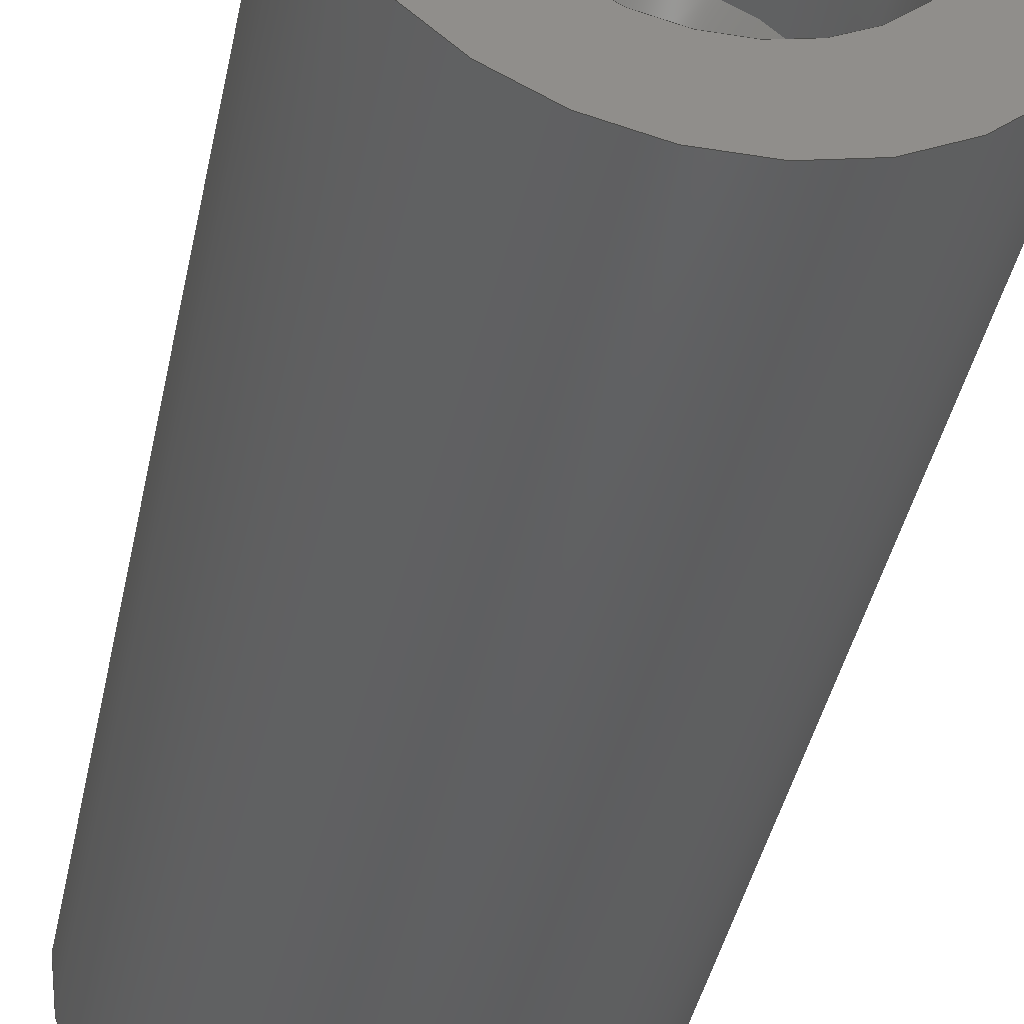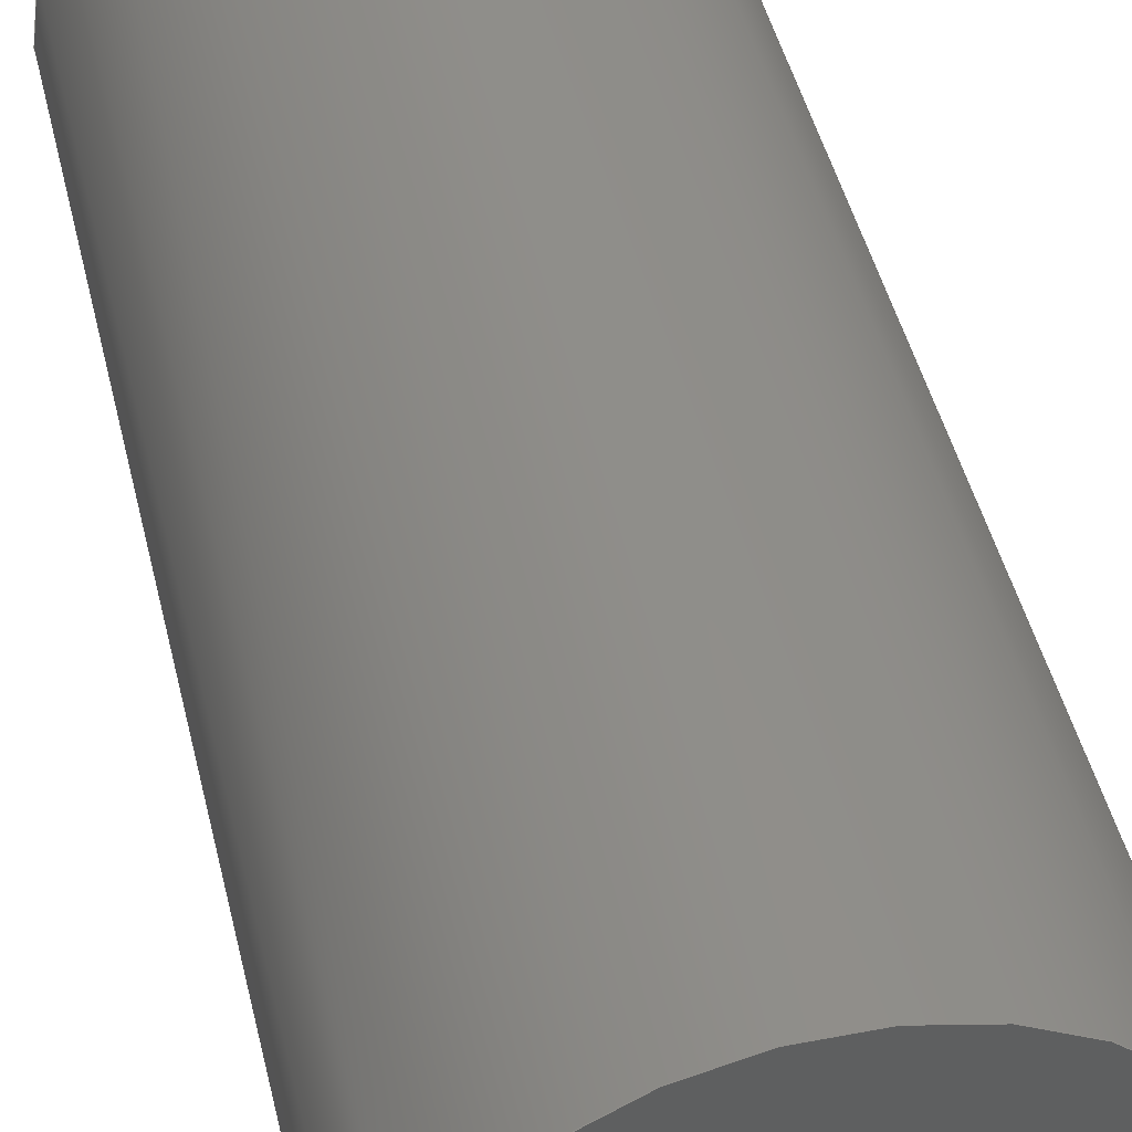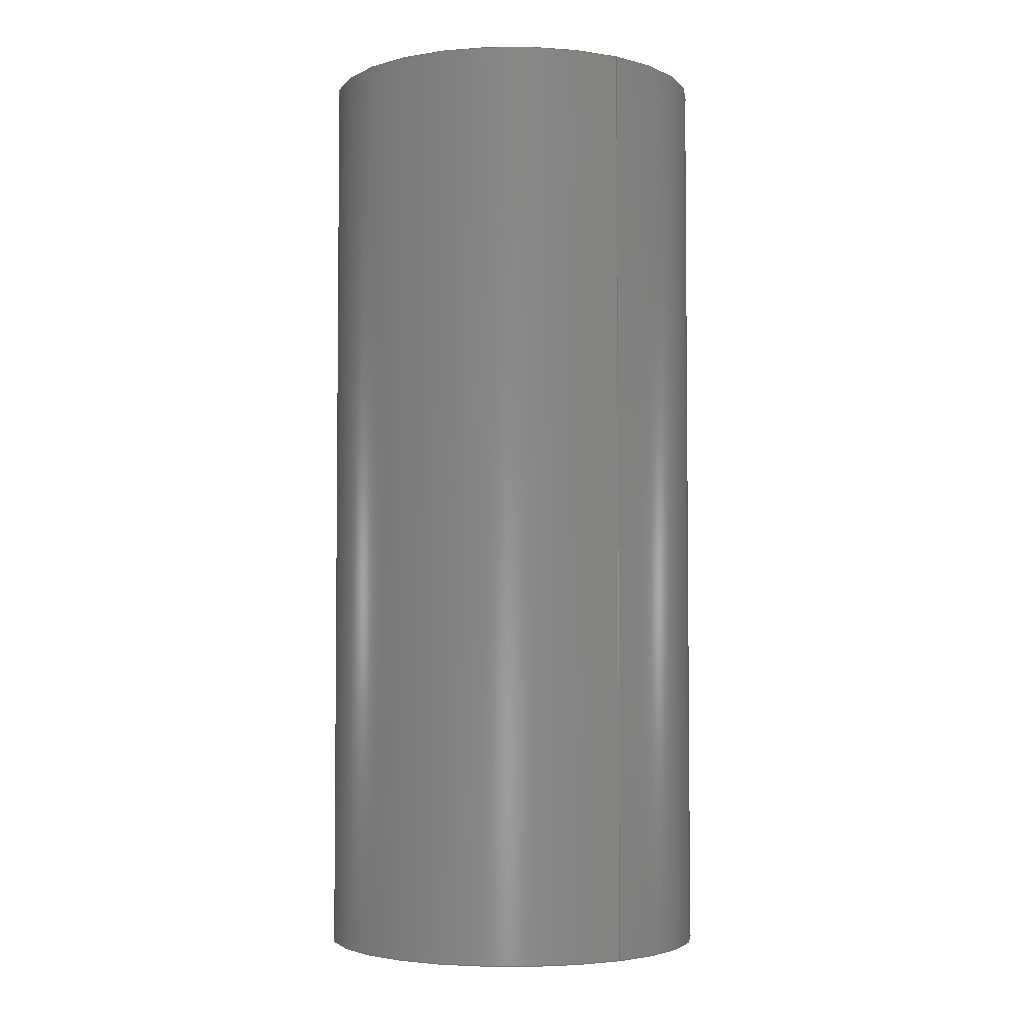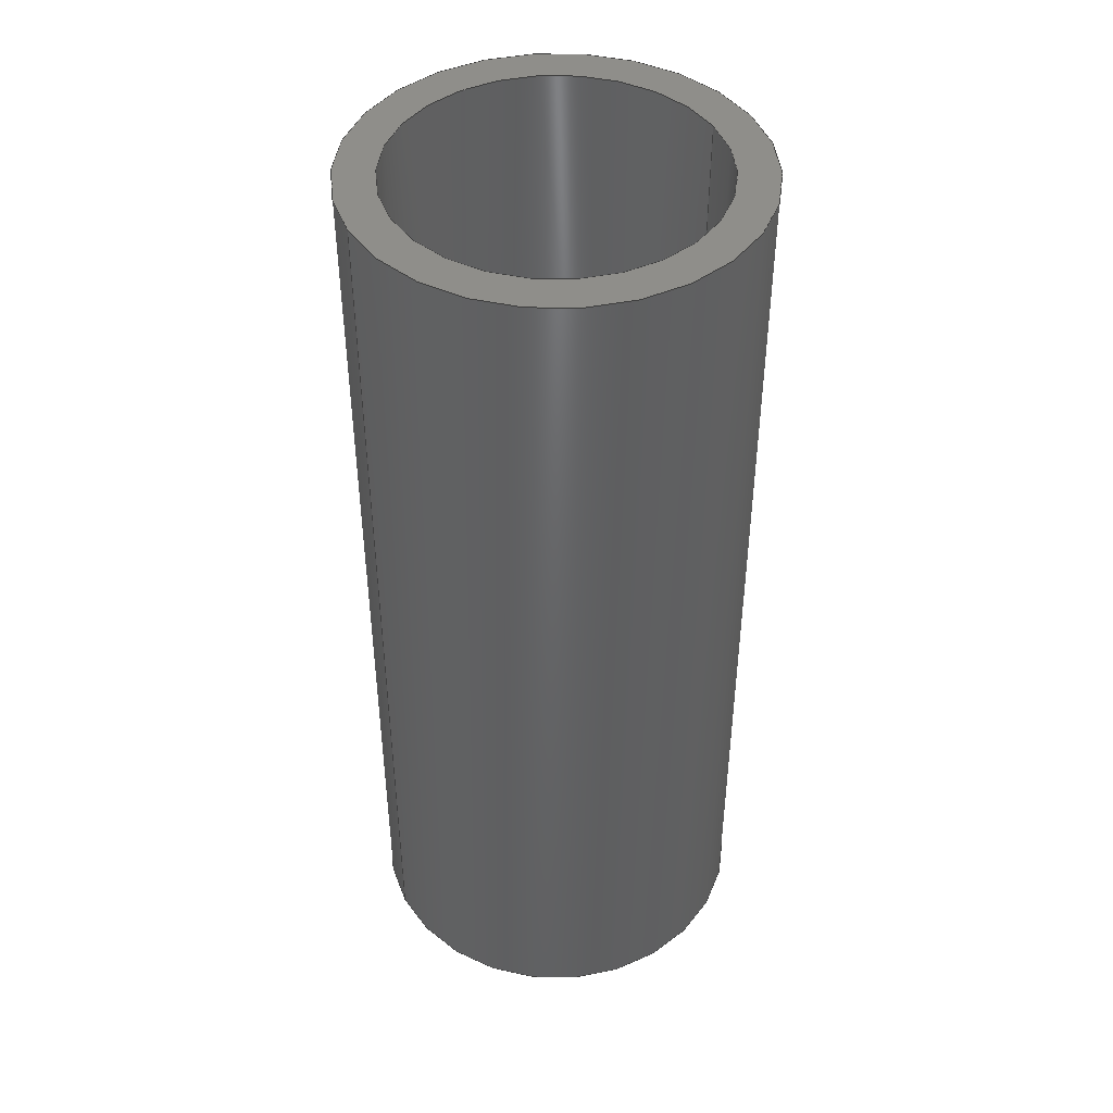
<metadata>
{"format":"step","ext":"stp","renderer":"f3d","projection":"perspective","resolution":1024,"background":"white","views":[{"elev":-40.5,"azim":-11.4,"up":"+Z"},{"elev":44.2,"azim":-12.8,"up":"+Z"},{"elev":-3.7,"azim":56.2,"up":"+Y"},{"elev":44.2,"azim":153.0,"up":"+Y"}]}
</metadata>
<code>
ISO-10303-21;
DATA;
#1=MECHANICAL_DESIGN_GEOMETRIC_PRESENTATION_REPRESENTATION('',(#4),#267);
#2=SHAPE_REPRESENTATION_RELATIONSHIP('SRR','None',#274,#3);
#3=ADVANCED_BREP_SHAPE_REPRESENTATION('',(#5),#266);
#4=STYLED_ITEM('',(#283),#5);
#5=MANIFOLD_SOLID_BREP('Solid1',#134);
#6=FACE_BOUND('',#27,.T.);
#7=FACE_BOUND('',#31,.T.);
#8=FACE_BOUND('',#34,.T.);
#9=PLANE('',#161);
#10=PLANE('',#170);
#11=PLANE('',#174);
#12=CYLINDRICAL_SURFACE('',#158,2.05);
#13=CYLINDRICAL_SURFACE('',#165,4);
#14=CYLINDRICAL_SURFACE('',#166,5.1);
#15=CYLINDRICAL_SURFACE('',#171,6.35);
#16=FACE_OUTER_BOUND('',#24,.T.);
#17=FACE_OUTER_BOUND('',#25,.T.);
#18=FACE_OUTER_BOUND('',#26,.T.);
#19=FACE_OUTER_BOUND('',#28,.T.);
#20=FACE_OUTER_BOUND('',#29,.T.);
#21=FACE_OUTER_BOUND('',#30,.T.);
#22=FACE_OUTER_BOUND('',#32,.T.);
#23=FACE_OUTER_BOUND('',#33,.T.);
#24=EDGE_LOOP('',(#89,#90,#91,#92,#93));
#25=EDGE_LOOP('',(#94,#95,#96,#97,#98));
#26=EDGE_LOOP('',(#99));
#27=EDGE_LOOP('',(#100,#101));
#28=EDGE_LOOP('',(#102,#103,#104,#105,#106,#107));
#29=EDGE_LOOP('',(#108,#109,#110,#111,#112));
#30=EDGE_LOOP('',(#113));
#31=EDGE_LOOP('',(#114,#115));
#32=EDGE_LOOP('',(#116,#117,#118,#119,#120));
#33=EDGE_LOOP('',(#121,#122));
#34=EDGE_LOOP('',(#123,#124));
#35=LINE('',#229,#40);
#36=LINE('',#237,#41);
#37=LINE('',#247,#42);
#38=LINE('',#254,#43);
#39=LINE('',#262,#44);
#40=VECTOR('',#181,3.025);
#41=VECTOR('',#190,2.05);
#42=VECTOR('',#203,4);
#43=VECTOR('',#210,5.1);
#44=VECTOR('',#221,6.35);
#45=CIRCLE('',#155,2.05);
#46=CIRCLE('',#156,4);
#47=CIRCLE('',#157,4);
#48=CIRCLE('',#159,2.05);
#49=CIRCLE('',#160,2.05);
#50=CIRCLE('',#162,6.35);
#51=CIRCLE('',#163,4);
#52=CIRCLE('',#164,4);
#53=CIRCLE('',#167,5.1);
#54=CIRCLE('',#168,5.1);
#55=CIRCLE('',#169,5.1);
#56=CIRCLE('',#172,6.35);
#57=CIRCLE('',#173,6.35);
#58=VERTEX_POINT('',#226);
#59=VERTEX_POINT('',#228);
#60=VERTEX_POINT('',#230);
#61=VERTEX_POINT('',#234);
#62=VERTEX_POINT('',#235);
#63=VERTEX_POINT('',#240);
#64=VERTEX_POINT('',#242);
#65=VERTEX_POINT('',#243);
#66=VERTEX_POINT('',#249);
#67=VERTEX_POINT('',#250);
#68=VERTEX_POINT('',#253);
#69=VERTEX_POINT('',#258);
#70=VERTEX_POINT('',#259);
#71=EDGE_CURVE('',#58,#58,#45,.T.);
#72=EDGE_CURVE('',#58,#59,#35,.T.);
#73=EDGE_CURVE('',#60,#59,#46,.T.);
#74=EDGE_CURVE('',#59,#60,#47,.T.);
#75=EDGE_CURVE('',#61,#62,#48,.T.);
#76=EDGE_CURVE('',#62,#58,#36,.T.);
#77=EDGE_CURVE('',#62,#61,#49,.T.);
#78=EDGE_CURVE('',#63,#63,#50,.T.);
#79=EDGE_CURVE('',#64,#65,#51,.T.);
#80=EDGE_CURVE('',#65,#64,#52,.T.);
#81=EDGE_CURVE('',#65,#59,#37,.T.);
#82=EDGE_CURVE('',#66,#67,#53,.T.);
#83=EDGE_CURVE('',#67,#66,#54,.T.);
#84=EDGE_CURVE('',#67,#68,#38,.T.);
#85=EDGE_CURVE('',#68,#68,#55,.T.);
#86=EDGE_CURVE('',#69,#70,#56,.T.);
#87=EDGE_CURVE('',#70,#69,#57,.T.);
#88=EDGE_CURVE('',#70,#63,#39,.T.);
#89=ORIENTED_EDGE('',*,*,#71,.T.);
#90=ORIENTED_EDGE('',*,*,#72,.T.);
#91=ORIENTED_EDGE('',*,*,#73,.F.);
#92=ORIENTED_EDGE('',*,*,#74,.F.);
#93=ORIENTED_EDGE('',*,*,#72,.F.);
#94=ORIENTED_EDGE('',*,*,#75,.T.);
#95=ORIENTED_EDGE('',*,*,#76,.T.);
#96=ORIENTED_EDGE('',*,*,#71,.F.);
#97=ORIENTED_EDGE('',*,*,#76,.F.);
#98=ORIENTED_EDGE('',*,*,#77,.T.);
#99=ORIENTED_EDGE('',*,*,#78,.T.);
#100=ORIENTED_EDGE('',*,*,#79,.T.);
#101=ORIENTED_EDGE('',*,*,#80,.T.);
#102=ORIENTED_EDGE('',*,*,#79,.F.);
#103=ORIENTED_EDGE('',*,*,#80,.F.);
#104=ORIENTED_EDGE('',*,*,#81,.T.);
#105=ORIENTED_EDGE('',*,*,#74,.T.);
#106=ORIENTED_EDGE('',*,*,#73,.T.);
#107=ORIENTED_EDGE('',*,*,#81,.F.);
#108=ORIENTED_EDGE('',*,*,#82,.F.);
#109=ORIENTED_EDGE('',*,*,#83,.F.);
#110=ORIENTED_EDGE('',*,*,#84,.T.);
#111=ORIENTED_EDGE('',*,*,#85,.F.);
#112=ORIENTED_EDGE('',*,*,#84,.F.);
#113=ORIENTED_EDGE('',*,*,#85,.T.);
#114=ORIENTED_EDGE('',*,*,#75,.F.);
#115=ORIENTED_EDGE('',*,*,#77,.F.);
#116=ORIENTED_EDGE('',*,*,#86,.F.);
#117=ORIENTED_EDGE('',*,*,#87,.F.);
#118=ORIENTED_EDGE('',*,*,#88,.T.);
#119=ORIENTED_EDGE('',*,*,#78,.F.);
#120=ORIENTED_EDGE('',*,*,#88,.F.);
#121=ORIENTED_EDGE('',*,*,#86,.T.);
#122=ORIENTED_EDGE('',*,*,#87,.T.);
#123=ORIENTED_EDGE('',*,*,#82,.T.);
#124=ORIENTED_EDGE('',*,*,#83,.T.);
#125=CONICAL_SURFACE('',#154,3.025,0.7854);
#126=ADVANCED_FACE('',(#16),#125,.F.);
#127=ADVANCED_FACE('',(#17),#12,.F.);
#128=ADVANCED_FACE('',(#18,#6),#9,.T.);
#129=ADVANCED_FACE('',(#19),#13,.F.);
#130=ADVANCED_FACE('',(#20),#14,.F.);
#131=ADVANCED_FACE('',(#21,#7),#10,.F.);
#132=ADVANCED_FACE('',(#22),#15,.T.);
#133=ADVANCED_FACE('',(#23,#8),#11,.T.);
#134=CLOSED_SHELL('',(#126,#127,#128,#129,#130,#131,#132,#133));
#135=DERIVED_UNIT_ELEMENT(#137,1);
#136=DERIVED_UNIT_ELEMENT(#269,3);
#137=(
MASS_UNIT()
NAMED_UNIT(*)
SI_UNIT($,.GRAM.)
);
#138=DERIVED_UNIT((#135,#136));
#139=MEASURE_REPRESENTATION_ITEM('density measure',
POSITIVE_RATIO_MEASURE(1),#138);
#140=PROPERTY_DEFINITION_REPRESENTATION(#145,#142);
#141=PROPERTY_DEFINITION_REPRESENTATION(#146,#143);
#142=REPRESENTATION('material name',(#144),#266);
#143=REPRESENTATION('density',(#139),#266);
#144=DESCRIPTIVE_REPRESENTATION_ITEM('Generic','Generic');
#145=PROPERTY_DEFINITION('material property','material name',#276);
#146=PROPERTY_DEFINITION('material property','density of part',#276);
#147=DATE_TIME_ROLE('creation_date');
#148=APPLIED_DATE_AND_TIME_ASSIGNMENT(#149,#147,(#276));
#149=DATE_AND_TIME(#150,#151);
#150=CALENDAR_DATE(2020,29,4);
#151=LOCAL_TIME(2,14,29,#152);
#152=COORDINATED_UNIVERSAL_TIME_OFFSET(0,0,.BEHIND.);
#153=AXIS2_PLACEMENT_3D('placement',#224,#175,#176);
#154=AXIS2_PLACEMENT_3D('',#225,#177,#178);
#155=AXIS2_PLACEMENT_3D('',#227,#179,#180);
#156=AXIS2_PLACEMENT_3D('',#231,#182,#183);
#157=AXIS2_PLACEMENT_3D('',#232,#184,#185);
#158=AXIS2_PLACEMENT_3D('',#233,#186,#187);
#159=AXIS2_PLACEMENT_3D('',#236,#188,#189);
#160=AXIS2_PLACEMENT_3D('',#238,#191,#192);
#161=AXIS2_PLACEMENT_3D('',#239,#193,#194);
#162=AXIS2_PLACEMENT_3D('',#241,#195,#196);
#163=AXIS2_PLACEMENT_3D('',#244,#197,#198);
#164=AXIS2_PLACEMENT_3D('',#245,#199,#200);
#165=AXIS2_PLACEMENT_3D('',#246,#201,#202);
#166=AXIS2_PLACEMENT_3D('',#248,#204,#205);
#167=AXIS2_PLACEMENT_3D('',#251,#206,#207);
#168=AXIS2_PLACEMENT_3D('',#252,#208,#209);
#169=AXIS2_PLACEMENT_3D('',#255,#211,#212);
#170=AXIS2_PLACEMENT_3D('',#256,#213,#214);
#171=AXIS2_PLACEMENT_3D('',#257,#215,#216);
#172=AXIS2_PLACEMENT_3D('',#260,#217,#218);
#173=AXIS2_PLACEMENT_3D('',#261,#219,#220);
#174=AXIS2_PLACEMENT_3D('',#263,#222,#223);
#175=DIRECTION('axis',(0,0,1));
#176=DIRECTION('refdir',(1,0,0));
#177=DIRECTION('center_axis',(0,-1,0));
#178=DIRECTION('ref_axis',(1,0,0));
#179=DIRECTION('center_axis',(0,1,0));
#180=DIRECTION('ref_axis',(1,0,0));
#181=DIRECTION('',(-0.7071,-0.7071,8.66e-17));
#182=DIRECTION('center_axis',(0,1,0));
#183=DIRECTION('ref_axis',(1,0,0));
#184=DIRECTION('center_axis',(0,1,0));
#185=DIRECTION('ref_axis',(1,0,0));
#186=DIRECTION('center_axis',(0,-1,0));
#187=DIRECTION('ref_axis',(1,0,0));
#188=DIRECTION('center_axis',(0,1,0));
#189=DIRECTION('ref_axis',(1,0,0));
#190=DIRECTION('',(0,-1,0));
#191=DIRECTION('center_axis',(0,1,0));
#192=DIRECTION('ref_axis',(1,0,0));
#193=DIRECTION('center_axis',(0,-1,0));
#194=DIRECTION('ref_axis',(0,0,-1));
#195=DIRECTION('center_axis',(0,-1,0));
#196=DIRECTION('ref_axis',(1,0,0));
#197=DIRECTION('center_axis',(0,1,0));
#198=DIRECTION('ref_axis',(-1,0,0));
#199=DIRECTION('center_axis',(0,1,0));
#200=DIRECTION('ref_axis',(-1,0,0));
#201=DIRECTION('center_axis',(0,1,0));
#202=DIRECTION('ref_axis',(1,0,0));
#203=DIRECTION('',(0,1,0));
#204=DIRECTION('center_axis',(0,-1,0));
#205=DIRECTION('ref_axis',(1,0,0));
#206=DIRECTION('center_axis',(0,-1,0));
#207=DIRECTION('ref_axis',(1,0,0));
#208=DIRECTION('center_axis',(0,-1,0));
#209=DIRECTION('ref_axis',(1,0,0));
#210=DIRECTION('',(0,-1,0));
#211=DIRECTION('center_axis',(0,1,0));
#212=DIRECTION('ref_axis',(1,0,0));
#213=DIRECTION('center_axis',(0,-1,0));
#214=DIRECTION('ref_axis',(0,0,-1));
#215=DIRECTION('center_axis',(0,1,0));
#216=DIRECTION('ref_axis',(-1,0,0));
#217=DIRECTION('center_axis',(0,1,0));
#218=DIRECTION('ref_axis',(-1,0,0));
#219=DIRECTION('center_axis',(0,1,0));
#220=DIRECTION('ref_axis',(-1,0,0));
#221=DIRECTION('',(0,-1,0));
#222=DIRECTION('center_axis',(0,1,0));
#223=DIRECTION('ref_axis',(0,0,1));
#224=CARTESIAN_POINT('',(0,0,0));
#225=CARTESIAN_POINT('Origin',(0,-10.56,0));
#226=CARTESIAN_POINT('',(-2.05,-9.59,2.511e-16));
#227=CARTESIAN_POINT('Origin',(0,-9.59,0));
#228=CARTESIAN_POINT('',(-4,-11.54,4.899e-16));
#229=CARTESIAN_POINT('',(-3.025,-10.56,3.705e-16));
#230=CARTESIAN_POINT('',(4,-11.54,0));
#231=CARTESIAN_POINT('Origin',(0,-11.54,0));
#232=CARTESIAN_POINT('Origin',(0,-11.54,0));
#233=CARTESIAN_POINT('Origin',(0,0.4,0));
#234=CARTESIAN_POINT('',(2.05,0,2.511e-16));
#235=CARTESIAN_POINT('',(-2.05,0,-2.511e-16));
#236=CARTESIAN_POINT('Origin',(0,0,0));
#237=CARTESIAN_POINT('',(-2.05,0.4,-2.511e-16));
#238=CARTESIAN_POINT('Origin',(0,0,0));
#239=CARTESIAN_POINT('Origin',(0,-17.54,0));
#240=CARTESIAN_POINT('',(6.35,-17.54,0));
#241=CARTESIAN_POINT('Origin',(0,-17.54,0));
#242=CARTESIAN_POINT('',(4,-17.54,4.899e-16));
#243=CARTESIAN_POINT('',(-4,-17.54,4.899e-16));
#244=CARTESIAN_POINT('Origin',(0,-17.54,0));
#245=CARTESIAN_POINT('Origin',(0,-17.54,0));
#246=CARTESIAN_POINT('Origin',(0,-12.54,0));
#247=CARTESIAN_POINT('',(-4,-12.54,4.899e-16));
#248=CARTESIAN_POINT('Origin',(0,12.7,0));
#249=CARTESIAN_POINT('',(5.1,12.7,0));
#250=CARTESIAN_POINT('',(-5.1,12.7,-6.246e-16));
#251=CARTESIAN_POINT('Origin',(0,12.7,0));
#252=CARTESIAN_POINT('Origin',(0,12.7,0));
#253=CARTESIAN_POINT('',(-5.1,0,6.246e-16));
#254=CARTESIAN_POINT('',(-5.1,12.7,-6.246e-16));
#255=CARTESIAN_POINT('Origin',(0,0,0));
#256=CARTESIAN_POINT('Origin',(0,0,0));
#257=CARTESIAN_POINT('Origin',(0,0,0));
#258=CARTESIAN_POINT('',(-6.35,12.7,0));
#259=CARTESIAN_POINT('',(6.35,12.7,-7.777e-16));
#260=CARTESIAN_POINT('Origin',(0,12.7,0));
#261=CARTESIAN_POINT('Origin',(0,12.7,0));
#262=CARTESIAN_POINT('',(6.35,0,-7.777e-16));
#263=CARTESIAN_POINT('Origin',(0,12.7,0));
#264=UNCERTAINTY_MEASURE_WITH_UNIT(LENGTH_MEASURE(0.01),#268,
'DISTANCE_ACCURACY_VALUE',
'Maximum model space distance between geometric entities at asserted c
onnectivities');
#265=UNCERTAINTY_MEASURE_WITH_UNIT(LENGTH_MEASURE(0.01),#268,
'DISTANCE_ACCURACY_VALUE',
'Maximum model space distance between geometric entities at asserted c
onnectivities');
#266=(
GEOMETRIC_REPRESENTATION_CONTEXT(3)
GLOBAL_UNCERTAINTY_ASSIGNED_CONTEXT((#264))
GLOBAL_UNIT_ASSIGNED_CONTEXT((#268,#270,#271))
REPRESENTATION_CONTEXT('','3D')
);
#267=(
GEOMETRIC_REPRESENTATION_CONTEXT(3)
GLOBAL_UNCERTAINTY_ASSIGNED_CONTEXT((#265))
GLOBAL_UNIT_ASSIGNED_CONTEXT((#268,#270,#271))
REPRESENTATION_CONTEXT('','3D')
);
#268=(
LENGTH_UNIT()
NAMED_UNIT(*)
SI_UNIT(.MILLI.,.METRE.)
);
#269=(
LENGTH_UNIT()
NAMED_UNIT(*)
SI_UNIT(.CENTI.,.METRE.)
);
#270=(
NAMED_UNIT(*)
PLANE_ANGLE_UNIT()
SI_UNIT($,.RADIAN.)
);
#271=(
NAMED_UNIT(*)
SI_UNIT($,.STERADIAN.)
SOLID_ANGLE_UNIT()
);
#272=SHAPE_DEFINITION_REPRESENTATION(#273,#274);
#273=PRODUCT_DEFINITION_SHAPE('',$,#276);
#274=SHAPE_REPRESENTATION('',(#153),#266);
#275=PRODUCT_DEFINITION_CONTEXT('part definition',#280,'design');
#276=PRODUCT_DEFINITION('Seating tool','Seating tool',#277,#275);
#277=PRODUCT_DEFINITION_FORMATION('',$,#282);
#278=PRODUCT_RELATED_PRODUCT_CATEGORY('Seating tool','Seating tool',(#282));
#279=APPLICATION_PROTOCOL_DEFINITION('international standard',
'automotive_design',2009,#280);
#280=APPLICATION_CONTEXT(
'Core Data for Automotive Mechanical Design Process');
#281=PRODUCT_CONTEXT('part definition',#280,'mechanical');
#282=PRODUCT('Seating tool','Seating tool',$,(#281));
#283=PRESENTATION_STYLE_ASSIGNMENT((#284));
#284=SURFACE_STYLE_USAGE(.BOTH.,#287);
#285=SURFACE_STYLE_RENDERING_WITH_PROPERTIES($,#291,(#286));
#286=SURFACE_STYLE_TRANSPARENT(0);
#287=SURFACE_SIDE_STYLE('',(#288,#285));
#288=SURFACE_STYLE_FILL_AREA(#289);
#289=FILL_AREA_STYLE('',(#290));
#290=FILL_AREA_STYLE_COLOUR('',#291);
#291=COLOUR_RGB('',0.749,0.749,0.749);
ENDSEC;
END-ISO-10303-21;

</code>
